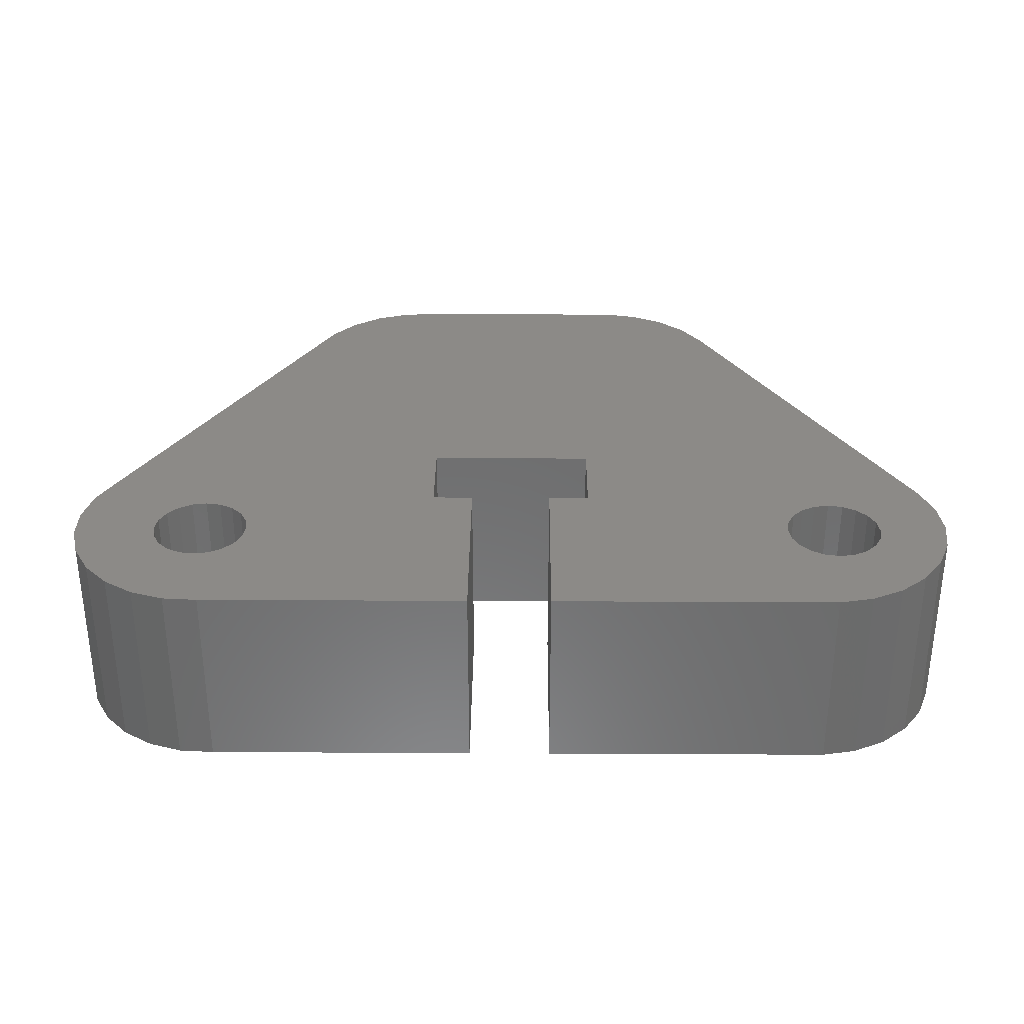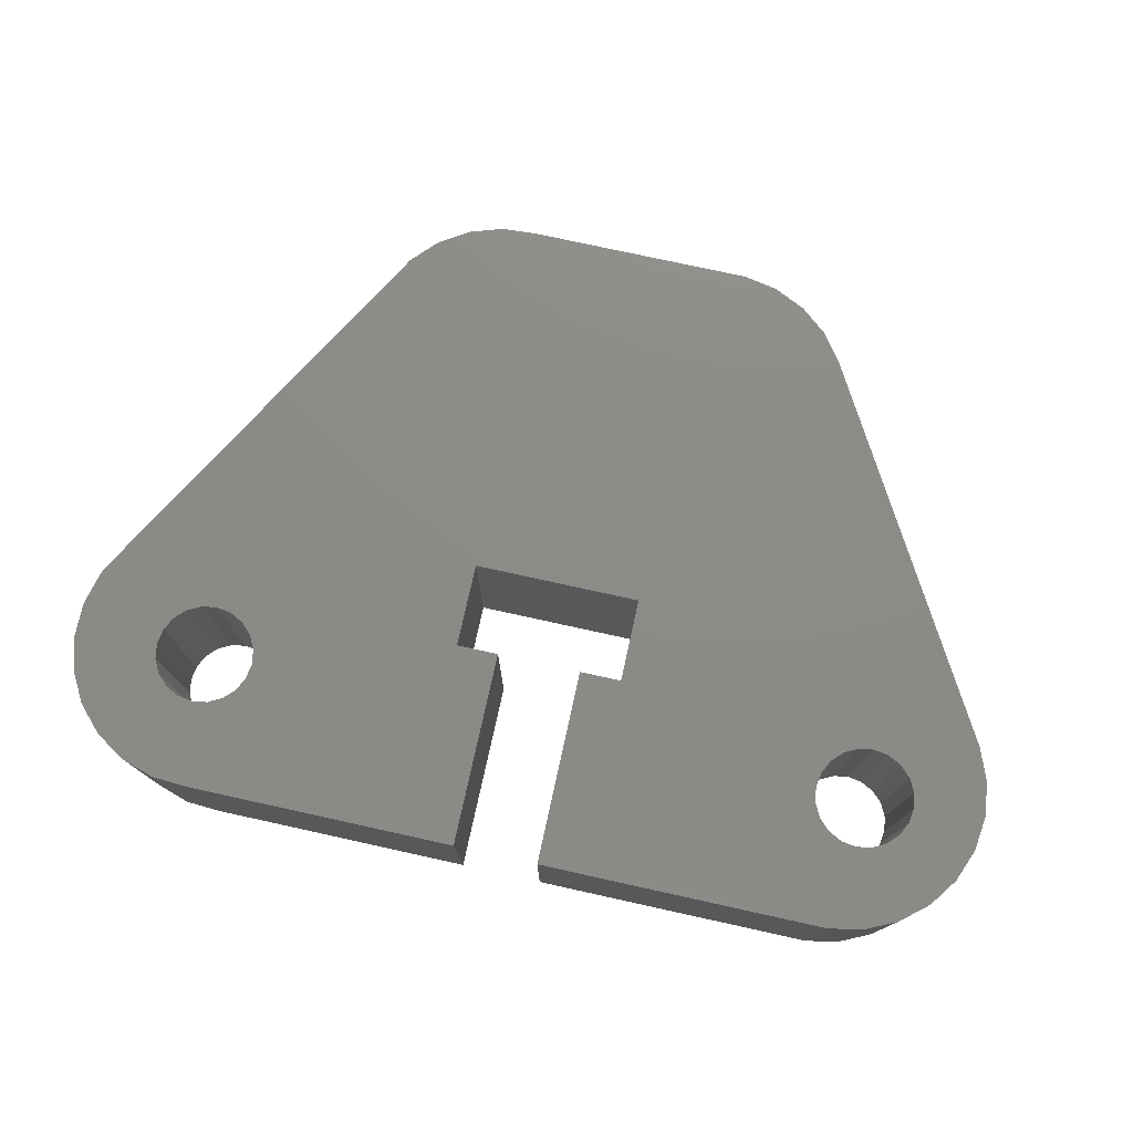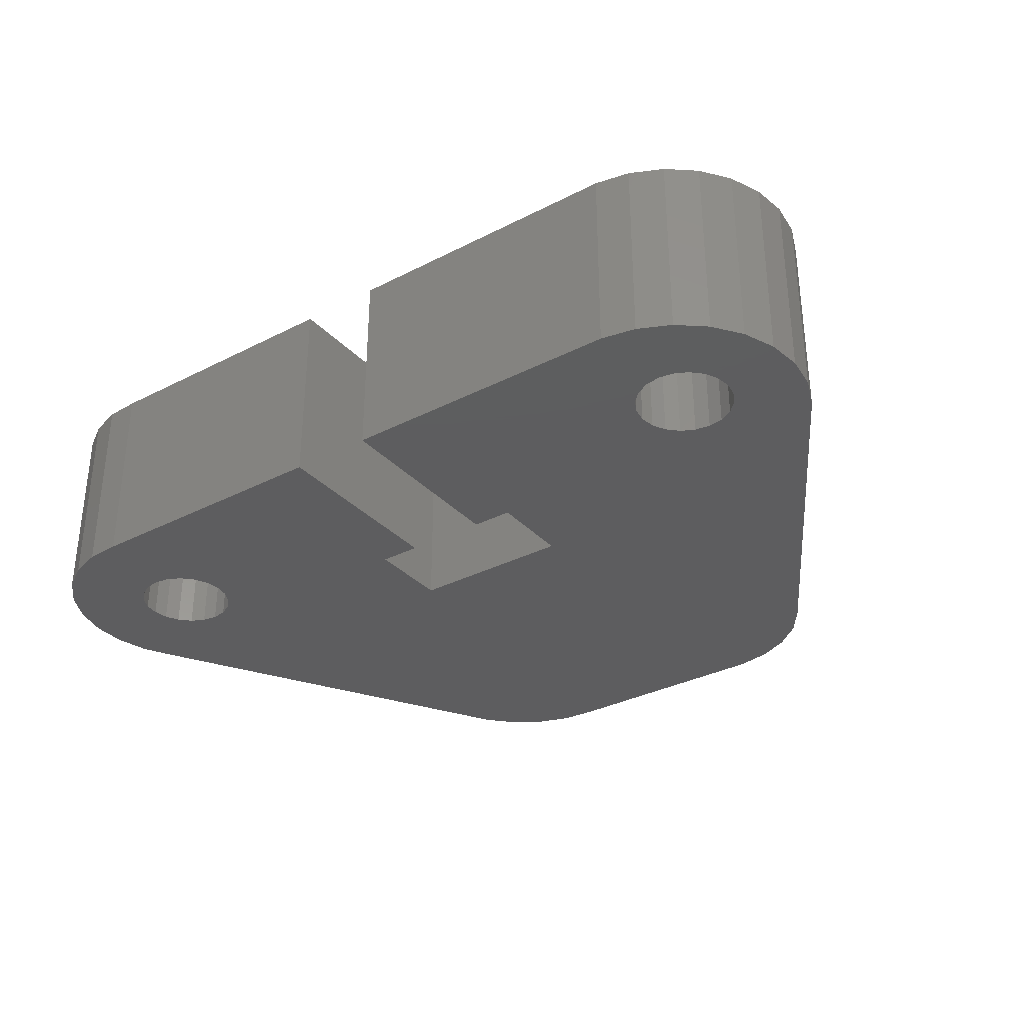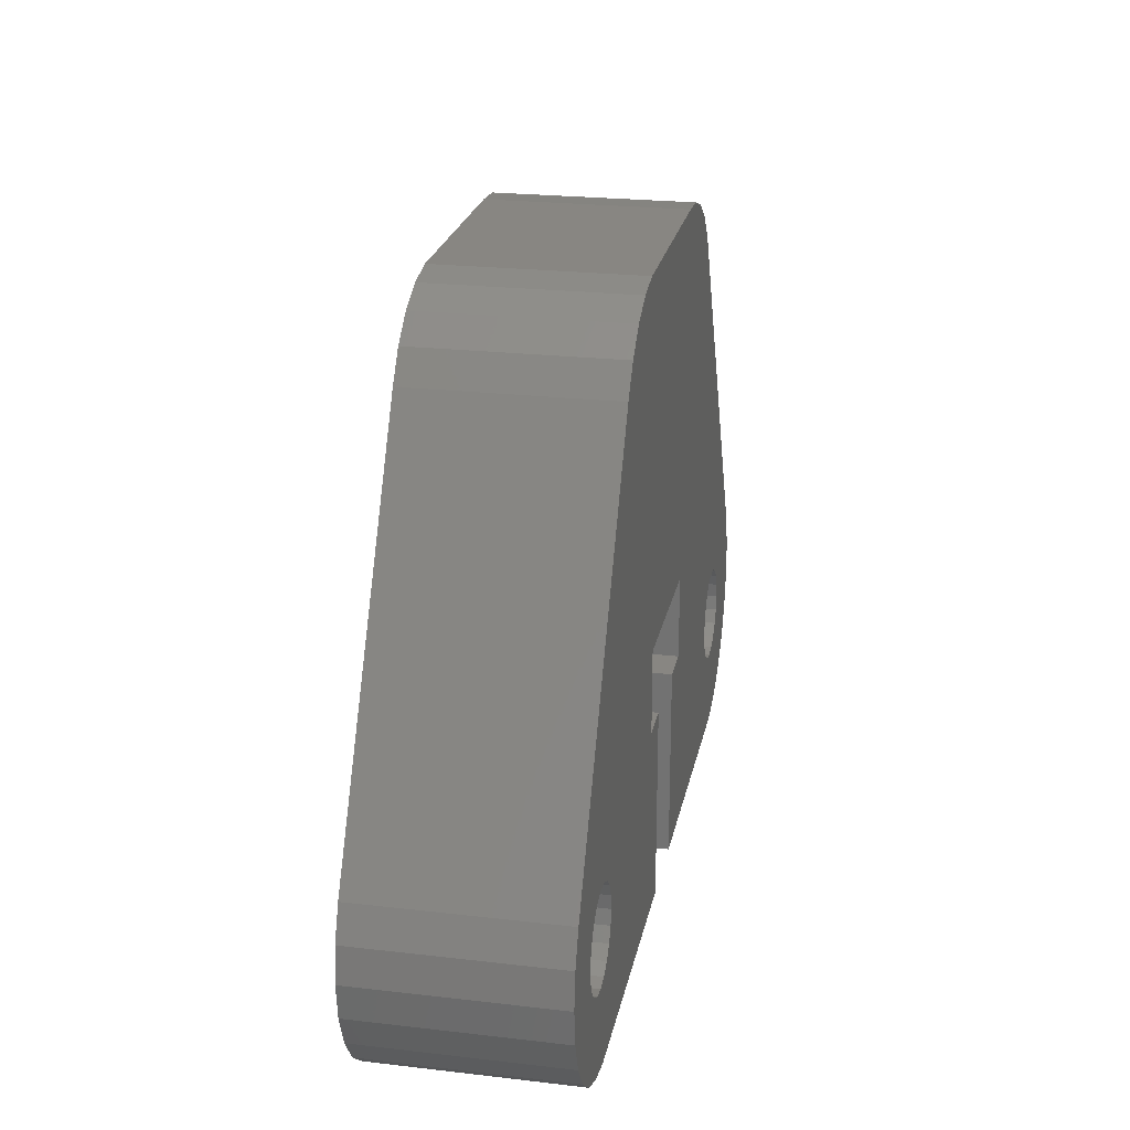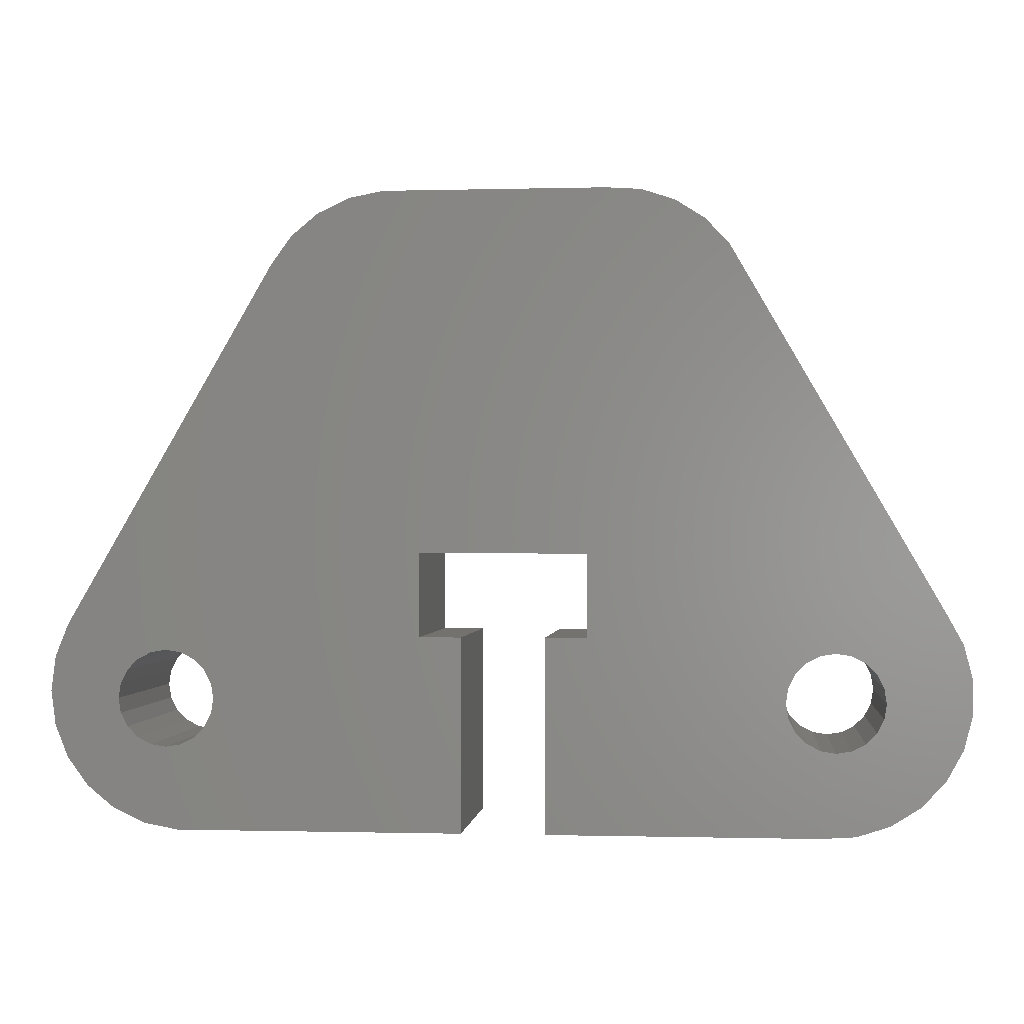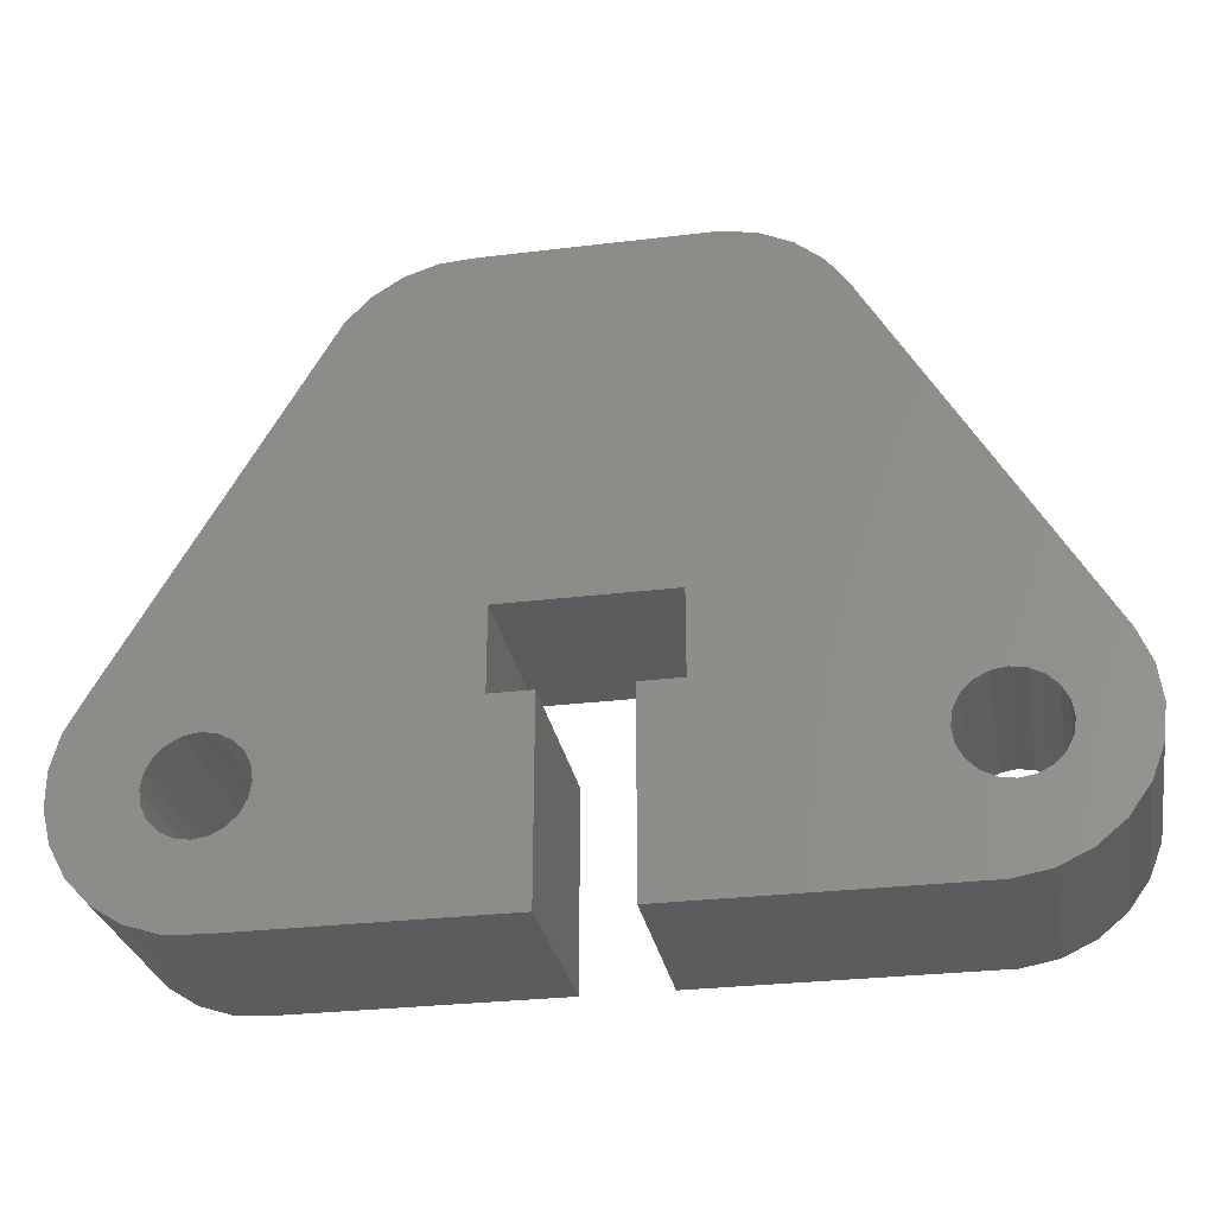
<metadata>
{"format":"stl","ext":"stl","renderer":"f3d","projection":"perspective","resolution":1024,"background":"white","views":[{"elev":32.3,"azim":0.4,"up":"+Z"},{"elev":76.4,"azim":12.4,"up":"+Z"},{"elev":-32.8,"azim":35.3,"up":"+Z"},{"elev":23.2,"azim":101.1,"up":"+Y"},{"elev":-0.4,"azim":-174.2,"up":"+Y"},{"elev":-28.8,"azim":10.3,"up":"+Y"}]}
</metadata>
<code>
# stl→obj: 154 verts, 312 faces
v 13.5 7 7
v 13.5 10 0
v 13.5 10 7
v 13.5 7 0
v 19.5 7 0
v 19.5 10 7
v 19.5 10 0
v 19.5 7 7
v 18 7 7
v 18 7 0
v 15 7 0
v 15 7 7
v 15 0.009867 7
v 15 0.009867 0
v 18 0.009867 0
v 18 0.009867 7
v 5.314 0.009867 0
v 5.314 0.009867 7
v 28.31 0.009867 7
v 28.31 0.009867 0
v 11.56 22.91 0
v 10.37 22.52 7
v 11.56 22.91 7
v 10.37 22.52 0
v 12.81 22.99 7
v 20.81 22.99 7
v 8.455 20.94 7
v 9.313 21.85 7
v 5.291 6.414 7
v 5.779 6.166 7
v 6.414 5.291 7
v 6.166 5.779 7
v 6.414 4.209 7
v 6.166 3.721 7
v 5.779 3.334 7
v 5.291 3.086 7
v 4.75 3 7
v 4.063 0.08856 7
v 4.209 3.086 7
v 2.871 0.4759 7
v 3.721 3.334 7
v 1.813 1.147 7
v 3.334 3.721 7
v 0.9549 2.061 7
v 3.086 4.209 7
v 0.03943 4.373 7
v 3 4.75 7
v 6.5 4.75 7
v 4.75 6.5 7
v 0.9549 7.939 7
v 4.209 6.414 7
v 3.721 6.166 7
v 3.334 5.779 7
v 0.03943 5.627 7
v 3.086 5.291 7
v 0.3511 6.841 7
v 0.3511 3.159 7
v 30.41 5.291 7
v 33 5 7
v 32.84 6.243 7
v 30.17 5.779 7
v 32.38 7.409 7
v 30.5 4.75 7
v 30.41 4.209 7
v 32.84 3.757 7
v 32.38 2.591 7
v 30.17 3.721 7
v 29.78 6.166 7
v 29.29 6.414 7
v 28.75 6.5 7
v 24.88 20.41 7
v 27.33 5.779 7
v 27.72 6.166 7
v 28.21 6.414 7
v 31.64 1.577 7
v 29.78 3.334 7
v 30.68 0.7784 7
v 29.29 3.086 7
v 29.55 0.2447 7
v 28.75 3 7
v 28.21 3.086 7
v 27.72 3.334 7
v 27.33 3.721 7
v 27.09 4.209 7
v 24.14 21.42 7
v 27.09 5.291 7
v 23.18 22.22 7
v 22.05 22.76 7
v 27 4.75 7
v 0.03943 4.373 0
v 0.03943 5.627 0
v 0.3511 3.159 0
v 32.84 3.757 0
v 32.38 2.591 0
v 29.55 0.2447 0
v 0.3511 6.841 0
v 0.9549 7.939 0
v 0.9549 2.061 0
v 2.871 0.4759 0
v 4.063 0.08856 0
v 1.813 1.147 0
v 8.455 20.94 0
v 9.313 21.85 0
v 24.14 21.42 0
v 24.88 20.41 0
v 33 5 0
v 31.64 1.577 0
v 6.166 5.779 0
v 12.81 22.99 0
v 6.414 4.209 0
v 6.5 4.75 0
v 6.414 5.291 0
v 6.166 3.721 0
v 5.779 3.334 0
v 5.291 3.086 0
v 4.75 3 0
v 4.209 3.086 0
v 3.721 3.334 0
v 3.334 3.721 0
v 30.41 4.209 0
v 30.5 4.75 0
v 30.17 3.721 0
v 29.78 3.334 0
v 29.29 3.086 0
v 30.68 0.7784 0
v 28.75 3 0
v 28.21 3.086 0
v 27.72 3.334 0
v 27.33 3.721 0
v 27.09 5.291 0
v 27 4.75 0
v 27.09 4.209 0
v 20.81 22.99 0
v 23.18 22.22 0
v 30.41 5.291 0
v 32.84 6.243 0
v 30.17 5.779 0
v 32.38 7.409 0
v 29.78 6.166 0
v 29.29 6.414 0
v 28.75 6.5 0
v 28.21 6.414 0
v 27.72 6.166 0
v 27.33 5.779 0
v 22.05 22.76 0
v 5.779 6.166 0
v 5.291 6.414 0
v 4.75 6.5 0
v 4.209 6.414 0
v 3.721 6.166 0
v 3.334 5.779 0
v 3.086 5.291 0
v 3.086 4.209 0
v 3 4.75 0
f 1 2 3
f 2 1 4
f 5 6 7
f 6 5 8
f 5 9 8
f 9 5 10
f 11 1 12
f 1 11 4
f 2 6 3
f 6 2 7
f 13 11 12
f 11 13 14
f 15 9 10
f 9 15 16
f 17 13 18
f 13 17 14
f 15 19 16
f 19 15 20
f 21 22 23
f 22 21 24
f 25 6 26
f 27 3 25
f 6 25 3
f 1 13 12
f 27 25 23
f 27 23 22
f 27 22 28
f 29 3 27
f 30 3 29
f 31 1 32
f 1 33 13
f 34 13 33
f 18 34 35
f 34 18 13
f 36 18 35
f 37 18 36
f 38 37 39
f 37 38 18
f 40 39 41
f 42 41 43
f 44 43 45
f 39 40 38
f 46 45 47
f 33 1 48
f 48 1 31
f 3 32 1
f 32 3 30
f 27 49 29
f 50 49 27
f 49 50 51
f 51 50 52
f 52 50 53
f 41 42 40
f 54 47 55
f 56 53 50
f 53 56 55
f 43 44 42
f 54 55 56
f 45 57 44
f 47 54 46
f 45 46 57
f 58 59 60
f 61 60 62
f 59 58 63
f 64 65 63
f 65 64 66
f 67 66 64
f 59 63 65
f 60 61 58
f 62 68 61
f 62 69 68
f 62 70 69
f 71 70 62
f 8 72 6
f 73 6 72
f 74 6 73
f 6 74 71
f 70 71 74
f 66 67 75
f 76 75 67
f 75 76 77
f 78 77 76
f 77 78 79
f 80 79 78
f 80 19 79
f 81 19 80
f 82 19 81
f 83 19 82
f 16 83 84
f 26 71 85
f 72 8 86
f 26 85 87
f 26 87 88
f 71 26 6
f 86 8 89
f 89 8 84
f 16 84 8
f 16 8 9
f 83 16 19
f 90 54 91
f 54 90 46
f 92 46 90
f 46 92 57
f 66 93 65
f 93 66 94
f 20 79 19
f 79 20 95
f 96 50 97
f 50 96 56
f 91 56 96
f 56 91 54
f 98 57 92
f 57 98 44
f 99 38 40
f 38 99 100
f 101 44 98
f 44 101 42
f 102 28 103
f 28 102 27
f 71 104 85
f 104 71 105
f 65 106 59
f 106 65 93
f 75 94 66
f 94 75 107
f 100 18 38
f 18 100 17
f 101 40 42
f 40 101 99
f 14 4 11
f 108 2 4
f 2 102 109
f 109 102 21
f 21 102 24
f 110 4 14
f 24 102 103
f 4 111 112
f 4 110 111
f 14 113 110
f 17 113 14
f 113 17 114
f 17 115 114
f 17 116 115
f 100 116 17
f 116 100 117
f 99 117 100
f 117 99 118
f 101 118 99
f 98 119 101
f 118 101 119
f 93 120 121
f 107 122 120
f 107 123 122
f 124 125 95
f 125 124 123
f 95 126 124
f 20 126 95
f 20 127 126
f 20 128 127
f 20 129 128
f 15 129 20
f 130 104 105
f 5 131 132
f 130 7 104
f 133 104 7
f 104 133 134
f 129 15 132
f 130 5 7
f 132 15 5
f 5 15 10
f 121 106 93
f 120 93 94
f 135 106 121
f 120 94 107
f 123 107 125
f 106 135 136
f 137 136 135
f 136 137 138
f 139 138 137
f 140 138 139
f 141 138 140
f 105 141 142
f 141 105 138
f 143 105 142
f 144 105 143
f 130 105 144
f 5 130 131
f 134 133 145
f 109 7 2
f 7 109 133
f 4 112 108
f 2 108 146
f 2 146 147
f 2 147 102
f 148 102 147
f 97 148 149
f 97 149 150
f 97 150 151
f 96 151 152
f 119 98 153
f 92 153 98
f 90 153 92
f 153 90 154
f 148 97 102
f 91 154 90
f 151 96 97
f 154 91 152
f 152 91 96
f 24 28 22
f 28 24 103
f 97 27 102
f 27 97 50
f 60 138 62
f 138 60 136
f 59 136 60
f 136 59 106
f 125 75 77
f 75 125 107
f 95 77 79
f 77 95 125
f 145 26 88
f 26 145 133
f 109 23 25
f 23 109 21
f 133 25 26
f 25 133 109
f 104 87 85
f 87 104 134
f 62 105 71
f 105 62 138
f 134 88 87
f 88 134 145
f 121 58 135
f 58 121 63
f 141 69 70
f 69 141 140
f 84 131 89
f 131 84 132
f 123 78 76
f 78 123 124
f 124 80 78
f 80 124 126
f 135 61 137
f 61 135 58
f 142 70 74
f 70 142 141
f 143 74 73
f 74 143 142
f 83 132 84
f 132 83 129
f 126 81 80
f 81 126 127
f 137 68 139
f 68 137 61
f 140 68 69
f 68 140 139
f 89 130 86
f 130 89 131
f 72 143 73
f 143 72 144
f 86 144 72
f 144 86 130
f 123 67 122
f 67 123 76
f 120 63 121
f 63 120 64
f 82 129 83
f 129 82 128
f 127 82 81
f 82 127 128
f 122 64 120
f 64 122 67
f 111 31 112
f 31 111 48
f 148 29 49
f 29 148 147
f 45 154 47
f 154 45 153
f 114 36 35
f 36 114 115
f 115 37 36
f 37 115 116
f 112 32 108
f 32 112 31
f 149 49 51
f 49 149 148
f 150 51 52
f 51 150 149
f 43 153 45
f 153 43 119
f 116 39 37
f 39 116 117
f 108 30 146
f 30 108 32
f 147 30 29
f 30 147 146
f 47 152 55
f 152 47 154
f 53 150 52
f 150 53 151
f 55 151 53
f 151 55 152
f 114 34 113
f 34 114 35
f 110 48 111
f 48 110 33
f 41 119 43
f 119 41 118
f 117 41 39
f 41 117 118
f 113 33 110
f 33 113 34

</code>
